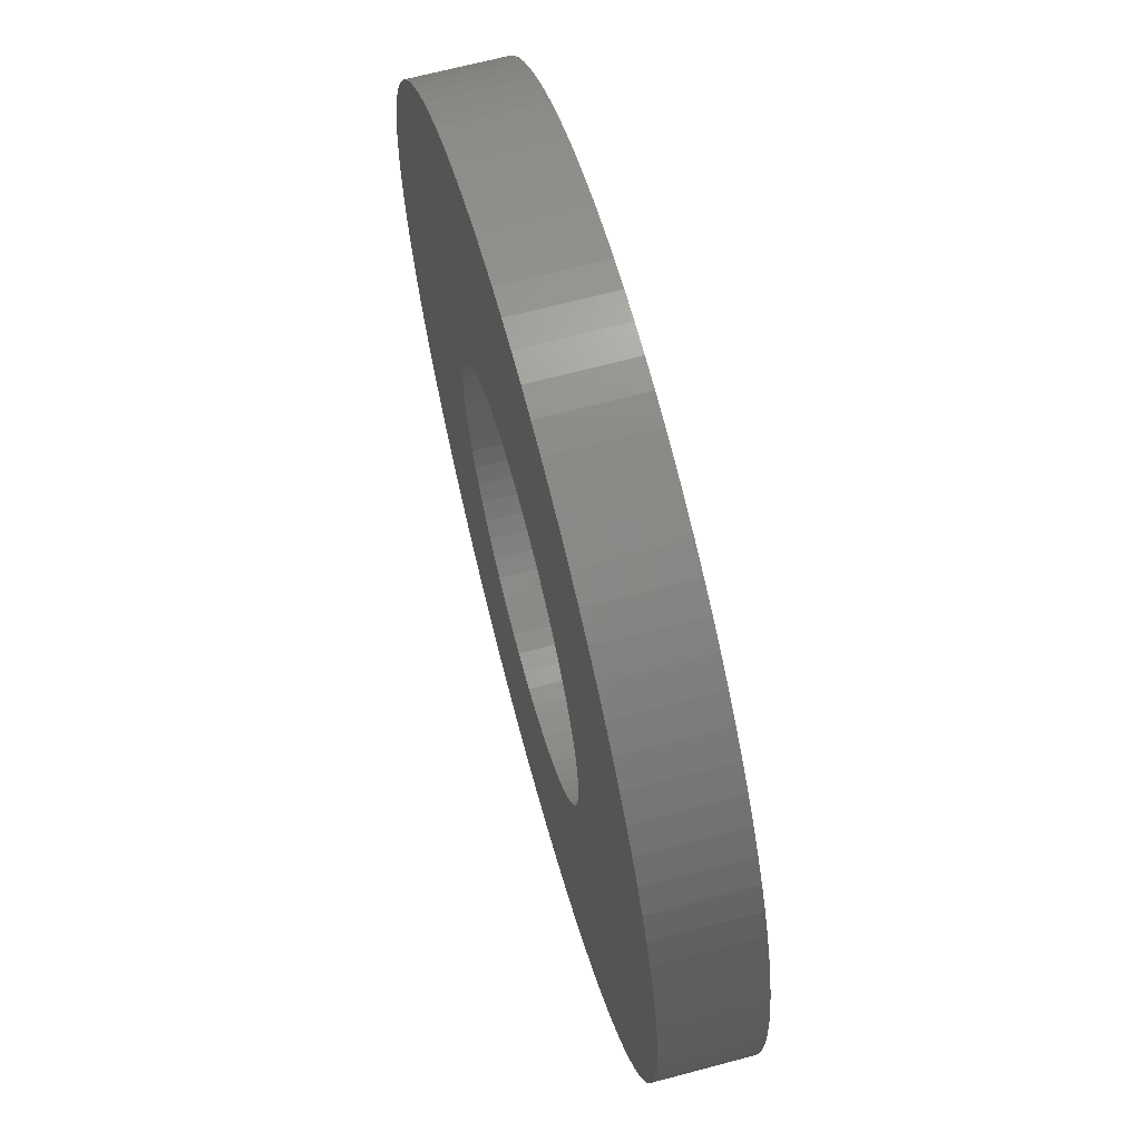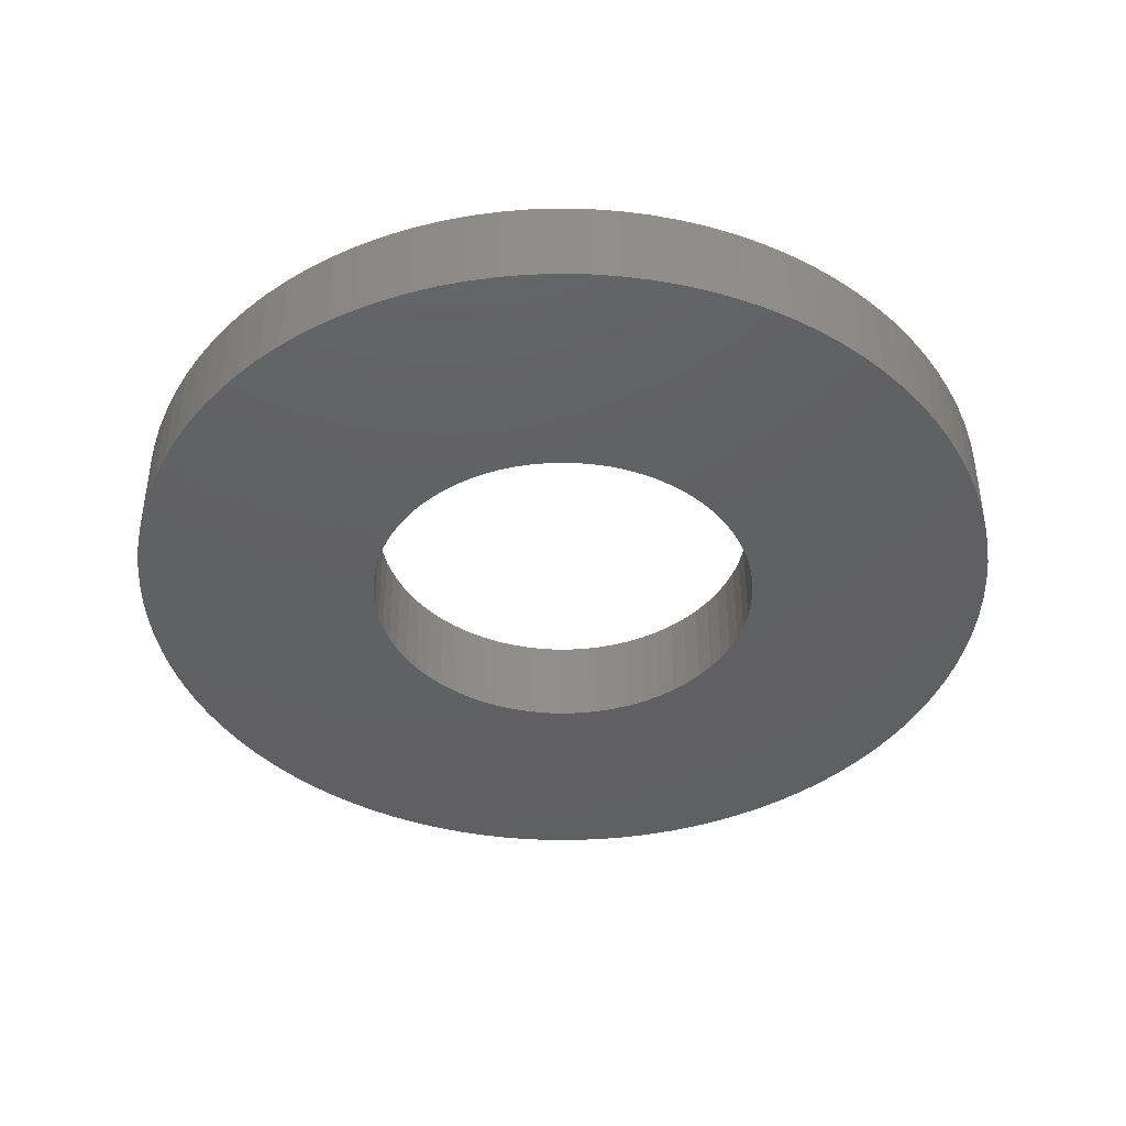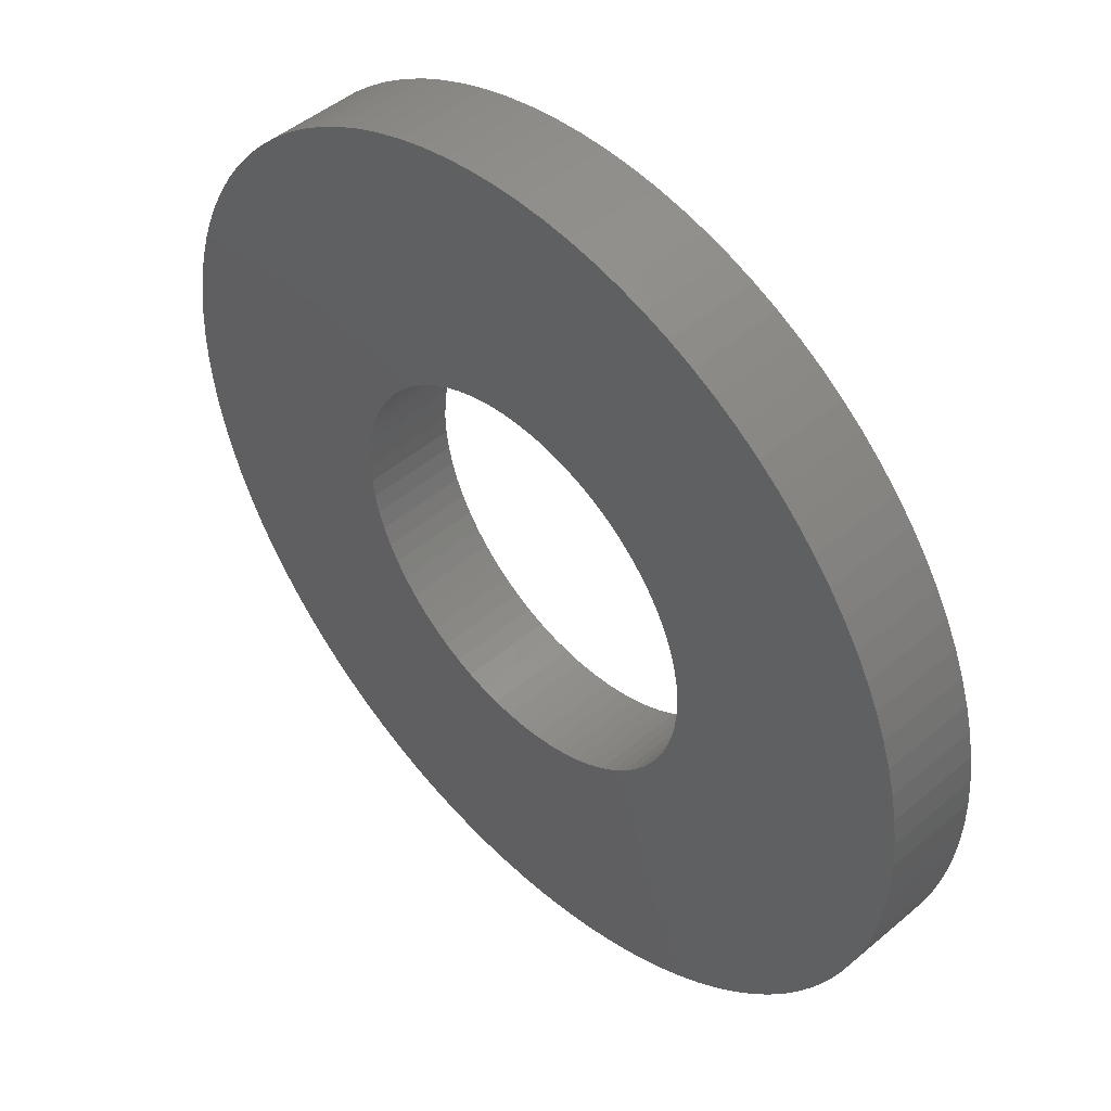
<metadata>
{"format":"stl","ext":"stl","renderer":"f3d","projection":"perspective","resolution":1024,"background":"white","views":[{"elev":66.5,"azim":75.0,"up":"+Z"},{"elev":-42.1,"azim":-162.3,"up":"+Y"},{"elev":47.5,"azim":46.4,"up":"+Z"}]}
</metadata>
<code>
# stl→obj: 332 verts, 664 faces
v -0.1399 0.0655 0.01316
v -0.1399 0 0.01316
v -0.1405 0.0655 0
v -0.1405 0 0
v -0.1399 0.0655 -0.01316
v -0.1399 0 -0.01316
v -0.138 0.0655 -0.0262
v -0.138 0 -0.0262
v -0.135 0.0655 -0.03901
v -0.135 0 -0.03901
v -0.1307 0.0655 -0.05148
v -0.1307 0 -0.05148
v -0.1253 0.0655 -0.06349
v -0.1253 0 -0.06349
v -0.1188 0.0655 -0.07495
v -0.1188 0 -0.07495
v -0.1113 0.0655 -0.08575
v -0.1113 0 -0.08575
v -0.1028 0.0655 -0.09579
v -0.1028 0 -0.09579
v -0.09336 0.0655 -0.105
v -0.09336 0 -0.105
v -0.08312 0.0655 -0.1133
v -0.08312 0 -0.1133
v -0.07214 0.0655 -0.1206
v -0.07214 0 -0.1206
v -0.06054 0.0655 -0.1268
v -0.06054 0 -0.1268
v -0.0484 0.0655 -0.1319
v -0.0484 0 -0.1319
v -0.03583 0.0655 -0.1359
v -0.03583 0 -0.1359
v -0.02295 0.0655 -0.1386
v -0.02295 0 -0.1386
v -0.009874 0.0655 -0.1402
v -0.009874 0 -0.1402
v 0.003294 0.0655 -0.1405
v 0.003294 0 -0.1405
v 0.01643 0.0655 -0.1395
v 0.01643 0 -0.1395
v 0.02943 0.0655 -0.1374
v 0.02943 0 -0.1374
v 0.04216 0.0655 -0.134
v 0.04216 0 -0.134
v 0.05453 0.0655 -0.1295
v 0.05453 0 -0.1295
v 0.06641 0.0655 -0.1238
v 0.06641 0 -0.1238
v 0.07772 0.0655 -0.1171
v 0.07772 0 -0.1171
v 0.08833 0.0655 -0.1093
v 0.08833 0 -0.1093
v 0.09818 0.0655 -0.1005
v 0.09818 0 -0.1005
v 0.1072 0.0655 -0.09087
v 0.1072 0 -0.09087
v 0.1152 0.0655 -0.08044
v 0.1152 0 -0.08044
v 0.1222 0.0655 -0.0693
v 0.1222 0 -0.0693
v 0.1282 0.0655 -0.05755
v 0.1282 0 -0.05755
v 0.133 0.0655 -0.04529
v 0.133 0 -0.04529
v 0.1367 0.0655 -0.03264
v 0.1367 0 -0.03264
v 0.1391 0.0655 -0.0197
v 0.1391 0 -0.0197
v 0.1403 0.0655 -0.006586
v 0.1403 0 -0.006586
v 0.1403 0.0655 0.006586
v 0.1403 0 0.006586
v 0.1391 0.0655 0.0197
v 0.1391 0 0.0197
v 0.1367 0.0655 0.03264
v 0.1367 0 0.03264
v 0.133 0.0655 0.04529
v 0.133 0 0.04529
v 0.1282 0.0655 0.05755
v 0.1282 0 0.05755
v 0.1222 0.0655 0.0693
v 0.1222 0 0.0693
v 0.1152 0.0655 0.08044
v 0.1152 0 0.08044
v 0.1072 0.0655 0.09087
v 0.1072 0 0.09087
v 0.09818 0.0655 0.1005
v 0.09818 0 0.1005
v 0.08833 0.0655 0.1093
v 0.08833 0 0.1093
v 0.07772 0.0655 0.1171
v 0.07772 0 0.1171
v 0.06641 0.0655 0.1238
v 0.06641 0 0.1238
v 0.05453 0.0655 0.1295
v 0.05453 0 0.1295
v 0.04216 0.0655 0.134
v 0.04216 0 0.134
v 0.02943 0.0655 0.1374
v 0.02943 0 0.1374
v 0.01643 0.0655 0.1395
v 0.01643 0 0.1395
v 0.003294 0.0655 0.1405
v 0.003294 0 0.1405
v -0.009874 0.0655 0.1402
v -0.009874 0 0.1402
v -0.02295 0.0655 0.1386
v -0.02295 0 0.1386
v -0.03583 0.0655 0.1359
v -0.03583 0 0.1359
v -0.0484 0.0655 0.1319
v -0.0484 0 0.1319
v -0.06054 0.0655 0.1268
v -0.06054 0 0.1268
v -0.07214 0.0655 0.1206
v -0.07214 0 0.1206
v -0.08312 0.0655 0.1133
v -0.08312 0 0.1133
v -0.09336 0.0655 0.105
v -0.09336 0 0.105
v -0.1028 0.0655 0.09579
v -0.1028 0 0.09579
v -0.1113 0.0655 0.08575
v -0.1113 0 0.08575
v -0.1188 0.0655 0.07495
v -0.1188 0 0.07495
v -0.1253 0.0655 0.06349
v -0.1253 0 0.06349
v -0.1307 0.0655 0.05148
v -0.1307 0 0.05148
v -0.135 0.0655 0.03901
v -0.135 0 0.03901
v -0.138 0.0655 0.0262
v -0.138 0 0.0262
v -0.3119 0.0655 -0.01982
v -0.3119 0 -0.01982
v -0.3125 0.0655 0
v -0.3125 0 0
v -0.3119 0.0655 0.01982
v -0.3119 0 0.01982
v -0.31 0.0655 0.03956
v -0.31 0 0.03956
v -0.3069 0.0655 0.05914
v -0.3069 0 0.05914
v -0.3025 0.0655 0.07848
v -0.3025 0 0.07848
v -0.2969 0.0655 0.09751
v -0.2969 0 0.09751
v -0.2901 0.0655 0.1161
v -0.2901 0 0.1161
v -0.2822 0.0655 0.1343
v -0.2822 0 0.1343
v -0.2731 0.0655 0.1519
v -0.2731 0 0.1519
v -0.2629 0.0655 0.1689
v -0.2629 0 0.1689
v -0.2516 0.0655 0.1853
v -0.2516 0 0.1853
v -0.2394 0.0655 0.2009
v -0.2394 0 0.2009
v -0.2262 0.0655 0.2157
v -0.2262 0 0.2157
v -0.212 0.0655 0.2296
v -0.212 0 0.2296
v -0.197 0.0655 0.2425
v -0.197 0 0.2425
v -0.1813 0.0655 0.2546
v -0.1813 0 0.2546
v -0.1648 0.0655 0.2655
v -0.1648 0 0.2655
v -0.1476 0.0655 0.2755
v -0.1476 0 0.2755
v -0.1298 0.0655 0.2843
v -0.1298 0 0.2843
v -0.1115 0.0655 0.2919
v -0.1115 0 0.2919
v -0.09279 0.0655 0.2984
v -0.09279 0 0.2984
v -0.07368 0.0655 0.3037
v -0.07368 0 0.3037
v -0.05427 0.0655 0.3078
v -0.05427 0 0.3078
v -0.03464 0.0655 0.3106
v -0.03464 0 0.3106
v -0.01487 0.0655 0.3121
v -0.01487 0 0.3121
v 0.004958 0.0655 0.3125
v 0.004958 0 0.3125
v 0.02477 0.0655 0.3115
v 0.02477 0 0.3115
v 0.04447 0.0655 0.3093
v 0.04447 0 0.3093
v 0.064 0.0655 0.3059
v 0.064 0 0.3059
v 0.08327 0.0655 0.3012
v 0.08327 0 0.3012
v 0.1022 0.0655 0.2953
v 0.1022 0 0.2953
v 0.1207 0.0655 0.2882
v 0.1207 0 0.2882
v 0.1388 0.0655 0.28
v 0.1388 0 0.28
v 0.1562 0.0655 0.2706
v 0.1562 0 0.2706
v 0.1731 0.0655 0.2602
v 0.1731 0 0.2602
v 0.1893 0.0655 0.2487
v 0.1893 0 0.2487
v 0.2046 0.0655 0.2362
v 0.2046 0 0.2362
v 0.2192 0.0655 0.2227
v 0.2192 0 0.2227
v 0.2329 0.0655 0.2084
v 0.2329 0 0.2084
v 0.2456 0.0655 0.1932
v 0.2456 0 0.1932
v 0.2574 0.0655 0.1772
v 0.2574 0 0.1772
v 0.2681 0.0655 0.1605
v 0.2681 0 0.1605
v 0.2778 0.0655 0.1432
v 0.2778 0 0.1432
v 0.2863 0.0655 0.1253
v 0.2863 0 0.1253
v 0.2937 0.0655 0.1069
v 0.2937 0 0.1069
v 0.2998 0.0655 0.08804
v 0.2998 0 0.08804
v 0.3048 0.0655 0.06885
v 0.3048 0 0.06885
v 0.3086 0.0655 0.04938
v 0.3086 0 0.04938
v 0.3111 0.0655 0.0297
v 0.3111 0 0.0297
v 0.3123 0.0655 0.009915
v 0.3123 0 0.009915
v 0.3123 0.0655 -0.009915
v 0.3123 0 -0.009915
v 0.3111 0.0655 -0.0297
v 0.3111 0 -0.0297
v 0.3086 0.0655 -0.04938
v 0.3086 0 -0.04938
v 0.3048 0.0655 -0.06885
v 0.3048 0 -0.06885
v 0.2998 0.0655 -0.08804
v 0.2998 0 -0.08804
v 0.2937 0.0655 -0.1069
v 0.2937 0 -0.1069
v 0.2863 0.0655 -0.1253
v 0.2863 0 -0.1253
v 0.2778 0.0655 -0.1432
v 0.2778 0 -0.1432
v 0.2681 0.0655 -0.1605
v 0.2681 0 -0.1605
v 0.2574 0.0655 -0.1772
v 0.2574 0 -0.1772
v 0.2456 0.0655 -0.1932
v 0.2456 0 -0.1932
v 0.2329 0.0655 -0.2084
v 0.2329 0 -0.2084
v 0.2192 0.0655 -0.2227
v 0.2192 0 -0.2227
v 0.2046 0.0655 -0.2362
v 0.2046 0 -0.2362
v 0.1893 0.0655 -0.2487
v 0.1893 0 -0.2487
v 0.1731 0.0655 -0.2602
v 0.1731 0 -0.2602
v 0.1562 0.0655 -0.2706
v 0.1562 0 -0.2706
v 0.1388 0.0655 -0.28
v 0.1388 0 -0.28
v 0.1207 0.0655 -0.2882
v 0.1207 0 -0.2882
v 0.1022 0.0655 -0.2953
v 0.1022 0 -0.2953
v 0.08327 0.0655 -0.3012
v 0.08327 0 -0.3012
v 0.064 0.0655 -0.3059
v 0.064 0 -0.3059
v 0.04447 0.0655 -0.3093
v 0.04447 0 -0.3093
v 0.02477 0.0655 -0.3115
v 0.02477 0 -0.3115
v 0.004958 0.0655 -0.3125
v 0.004958 0 -0.3125
v -0.01487 0.0655 -0.3121
v -0.01487 0 -0.3121
v -0.03464 0.0655 -0.3106
v -0.03464 0 -0.3106
v -0.05427 0.0655 -0.3078
v -0.05427 0 -0.3078
v -0.07368 0.0655 -0.3037
v -0.07368 0 -0.3037
v -0.09279 0.0655 -0.2984
v -0.09279 0 -0.2984
v -0.1115 0.0655 -0.2919
v -0.1115 0 -0.2919
v -0.1298 0.0655 -0.2843
v -0.1298 0 -0.2843
v -0.1476 0.0655 -0.2755
v -0.1476 0 -0.2755
v -0.1648 0.0655 -0.2655
v -0.1648 0 -0.2655
v -0.1813 0.0655 -0.2546
v -0.1813 0 -0.2546
v -0.197 0.0655 -0.2425
v -0.197 0 -0.2425
v -0.212 0.0655 -0.2296
v -0.212 0 -0.2296
v -0.2262 0.0655 -0.2157
v -0.2262 0 -0.2157
v -0.2394 0.0655 -0.2009
v -0.2394 0 -0.2009
v -0.2516 0.0655 -0.1853
v -0.2516 0 -0.1853
v -0.2629 0.0655 -0.1689
v -0.2629 0 -0.1689
v -0.2731 0.0655 -0.1519
v -0.2731 0 -0.1519
v -0.2822 0.0655 -0.1343
v -0.2822 0 -0.1343
v -0.2901 0.0655 -0.1161
v -0.2901 0 -0.1161
v -0.2969 0.0655 -0.09751
v -0.2969 0 -0.09751
v -0.3025 0.0655 -0.07848
v -0.3025 0 -0.07848
v -0.3069 0.0655 -0.05914
v -0.3069 0 -0.05914
v -0.31 0.0655 -0.03956
v -0.31 0 -0.03956
f 1 2 3
f 3 2 4
f 3 4 5
f 5 4 6
f 5 6 7
f 7 6 8
f 7 8 9
f 9 8 10
f 9 10 11
f 11 10 12
f 11 12 13
f 13 12 14
f 13 14 15
f 15 14 16
f 15 16 17
f 17 16 18
f 17 18 19
f 19 18 20
f 19 20 21
f 21 20 22
f 21 22 23
f 23 22 24
f 23 24 25
f 25 24 26
f 25 26 27
f 27 26 28
f 27 28 29
f 29 28 30
f 29 30 31
f 31 30 32
f 31 32 33
f 33 32 34
f 33 34 35
f 35 34 36
f 35 36 37
f 37 36 38
f 37 38 39
f 39 38 40
f 39 40 41
f 41 40 42
f 41 42 43
f 43 42 44
f 43 44 45
f 45 44 46
f 45 46 47
f 47 46 48
f 47 48 49
f 49 48 50
f 49 50 51
f 51 50 52
f 51 52 53
f 53 52 54
f 53 54 55
f 55 54 56
f 55 56 57
f 57 56 58
f 57 58 59
f 59 58 60
f 59 60 61
f 61 60 62
f 61 62 63
f 63 62 64
f 63 64 65
f 65 64 66
f 65 66 67
f 67 66 68
f 67 68 69
f 69 68 70
f 69 70 71
f 71 70 72
f 71 72 73
f 73 72 74
f 73 74 75
f 75 74 76
f 75 76 77
f 77 76 78
f 77 78 79
f 79 78 80
f 79 80 81
f 81 80 82
f 81 82 83
f 83 82 84
f 83 84 85
f 85 84 86
f 85 86 87
f 87 86 88
f 87 88 89
f 89 88 90
f 89 90 91
f 91 90 92
f 91 92 93
f 93 92 94
f 93 94 95
f 95 94 96
f 95 96 97
f 97 96 98
f 97 98 99
f 99 98 100
f 99 100 101
f 101 100 102
f 101 102 103
f 103 102 104
f 103 104 105
f 105 104 106
f 105 106 107
f 107 106 108
f 107 108 109
f 109 108 110
f 109 110 111
f 111 110 112
f 111 112 113
f 113 112 114
f 113 114 115
f 115 114 116
f 115 116 117
f 117 116 118
f 117 118 119
f 119 118 120
f 119 120 121
f 121 120 122
f 121 122 123
f 123 122 124
f 123 124 125
f 125 124 126
f 125 126 127
f 127 126 128
f 127 128 129
f 129 128 130
f 129 130 131
f 131 130 132
f 131 132 133
f 133 132 134
f 133 134 1
f 1 134 2
f 135 136 137
f 137 136 138
f 137 138 139
f 139 138 140
f 139 140 141
f 141 140 142
f 141 142 143
f 143 142 144
f 143 144 145
f 145 144 146
f 145 146 147
f 147 146 148
f 147 148 149
f 149 148 150
f 149 150 151
f 151 150 152
f 151 152 153
f 153 152 154
f 153 154 155
f 155 154 156
f 155 156 157
f 157 156 158
f 157 158 159
f 159 158 160
f 159 160 161
f 161 160 162
f 161 162 163
f 163 162 164
f 163 164 165
f 165 164 166
f 165 166 167
f 167 166 168
f 167 168 169
f 169 168 170
f 169 170 171
f 171 170 172
f 171 172 173
f 173 172 174
f 173 174 175
f 175 174 176
f 175 176 177
f 177 176 178
f 177 178 179
f 179 178 180
f 179 180 181
f 181 180 182
f 181 182 183
f 183 182 184
f 183 184 185
f 185 184 186
f 185 186 187
f 187 186 188
f 187 188 189
f 189 188 190
f 189 190 191
f 191 190 192
f 191 192 193
f 193 192 194
f 193 194 195
f 195 194 196
f 195 196 197
f 197 196 198
f 197 198 199
f 199 198 200
f 199 200 201
f 201 200 202
f 201 202 203
f 203 202 204
f 203 204 205
f 205 204 206
f 205 206 207
f 207 206 208
f 207 208 209
f 209 208 210
f 209 210 211
f 211 210 212
f 211 212 213
f 213 212 214
f 213 214 215
f 215 214 216
f 215 216 217
f 217 216 218
f 217 218 219
f 219 218 220
f 219 220 221
f 221 220 222
f 221 222 223
f 223 222 224
f 223 224 225
f 225 224 226
f 225 226 227
f 227 226 228
f 227 228 229
f 229 228 230
f 229 230 231
f 231 230 232
f 231 232 233
f 233 232 234
f 233 234 235
f 235 234 236
f 235 236 237
f 237 236 238
f 237 238 239
f 239 238 240
f 239 240 241
f 241 240 242
f 241 242 243
f 243 242 244
f 243 244 245
f 245 244 246
f 245 246 247
f 247 246 248
f 247 248 249
f 249 248 250
f 249 250 251
f 251 250 252
f 251 252 253
f 253 252 254
f 253 254 255
f 255 254 256
f 255 256 257
f 257 256 258
f 257 258 259
f 259 258 260
f 259 260 261
f 261 260 262
f 261 262 263
f 263 262 264
f 263 264 265
f 265 264 266
f 265 266 267
f 267 266 268
f 267 268 269
f 269 268 270
f 269 270 271
f 271 270 272
f 271 272 273
f 273 272 274
f 273 274 275
f 275 274 276
f 275 276 277
f 277 276 278
f 277 278 279
f 279 278 280
f 279 280 281
f 281 280 282
f 281 282 283
f 283 282 284
f 283 284 285
f 285 284 286
f 285 286 287
f 287 286 288
f 287 288 289
f 289 288 290
f 289 290 291
f 291 290 292
f 291 292 293
f 293 292 294
f 293 294 295
f 295 294 296
f 295 296 297
f 297 296 298
f 297 298 299
f 299 298 300
f 299 300 301
f 301 300 302
f 301 302 303
f 303 302 304
f 303 304 305
f 305 304 306
f 305 306 307
f 307 306 308
f 307 308 309
f 309 308 310
f 309 310 311
f 311 310 312
f 311 312 313
f 313 312 314
f 313 314 315
f 315 314 316
f 315 316 317
f 317 316 318
f 317 318 319
f 319 318 320
f 319 320 321
f 321 320 322
f 321 322 323
f 323 322 324
f 323 324 325
f 325 324 326
f 325 326 327
f 327 326 328
f 327 328 329
f 329 328 330
f 329 330 331
f 331 330 332
f 331 332 135
f 135 332 136
f 5 135 3
f 3 135 137
f 3 137 139
f 135 5 331
f 331 5 7
f 331 7 329
f 329 7 327
f 327 7 9
f 327 9 325
f 325 9 11
f 325 11 323
f 323 11 321
f 321 11 13
f 321 13 319
f 319 13 15
f 319 15 317
f 317 15 315
f 315 15 17
f 315 17 313
f 313 17 19
f 313 19 311
f 311 19 309
f 309 19 21
f 309 21 307
f 307 21 23
f 307 23 305
f 305 23 303
f 303 23 25
f 303 25 301
f 301 25 27
f 301 27 299
f 299 27 29
f 299 29 297
f 297 29 295
f 295 29 31
f 295 31 293
f 293 31 33
f 293 33 291
f 291 33 289
f 289 33 35
f 289 35 287
f 287 35 37
f 287 37 285
f 285 37 283
f 283 37 39
f 283 39 281
f 281 39 41
f 281 41 279
f 279 41 277
f 277 41 43
f 277 43 275
f 275 43 45
f 275 45 273
f 273 45 271
f 271 45 47
f 271 47 269
f 269 47 49
f 269 49 267
f 267 49 265
f 265 49 51
f 265 51 263
f 263 51 53
f 263 53 261
f 261 53 259
f 259 53 55
f 259 55 257
f 257 55 57
f 257 57 255
f 255 57 253
f 253 57 59
f 253 59 251
f 251 59 61
f 251 61 249
f 249 61 247
f 247 61 63
f 247 63 245
f 245 63 65
f 245 65 243
f 243 65 241
f 241 65 67
f 241 67 239
f 239 67 69
f 239 69 237
f 237 69 235
f 235 69 71
f 235 71 233
f 233 71 73
f 233 73 231
f 231 73 75
f 231 75 229
f 229 75 227
f 227 75 77
f 227 77 225
f 225 77 79
f 225 79 223
f 223 79 221
f 221 79 81
f 221 81 219
f 219 81 83
f 219 83 217
f 217 83 85
f 217 85 87
f 87 89 217
f 217 89 91
f 217 91 93
f 93 95 217
f 217 95 97
f 217 97 99
f 101 191 99
f 99 191 193
f 99 193 195
f 191 101 189
f 189 101 103
f 189 103 187
f 187 103 185
f 185 103 105
f 185 105 183
f 183 105 107
f 183 107 181
f 181 107 179
f 179 107 109
f 179 109 177
f 177 109 111
f 177 111 175
f 175 111 173
f 173 111 113
f 173 113 171
f 171 113 115
f 171 115 169
f 169 115 117
f 169 117 167
f 167 117 165
f 165 117 119
f 165 119 163
f 163 119 121
f 163 121 161
f 161 121 159
f 159 121 123
f 159 123 157
f 157 123 125
f 157 125 155
f 155 125 153
f 153 125 127
f 153 127 151
f 151 127 129
f 151 129 149
f 149 129 147
f 147 129 131
f 147 131 145
f 145 131 133
f 145 133 143
f 143 133 141
f 141 133 1
f 141 1 139
f 139 1 3
f 195 197 99
f 99 197 199
f 99 199 201
f 201 203 99
f 99 203 205
f 99 205 207
f 207 209 99
f 99 209 211
f 99 211 213
f 213 215 99
f 99 215 217
f 2 140 4
f 4 140 138
f 4 138 136
f 140 2 142
f 142 2 134
f 142 134 144
f 144 134 146
f 146 134 132
f 146 132 148
f 148 132 130
f 148 130 150
f 150 130 152
f 152 130 128
f 152 128 154
f 154 128 126
f 154 126 156
f 156 126 158
f 158 126 124
f 158 124 160
f 160 124 122
f 160 122 162
f 162 122 164
f 164 122 120
f 164 120 166
f 166 120 118
f 166 118 168
f 168 118 170
f 170 118 116
f 170 116 172
f 172 116 114
f 172 114 174
f 174 114 112
f 174 112 176
f 176 112 178
f 178 112 110
f 178 110 180
f 180 110 108
f 180 108 182
f 182 108 184
f 184 108 106
f 184 106 186
f 186 106 104
f 186 104 188
f 188 104 190
f 190 104 102
f 190 102 192
f 192 102 100
f 192 100 194
f 194 100 196
f 196 100 198
f 198 100 200
f 200 100 202
f 202 100 204
f 204 100 206
f 206 100 208
f 208 100 210
f 210 100 212
f 212 100 214
f 214 100 216
f 216 100 218
f 218 100 98
f 218 98 96
f 96 94 218
f 218 94 92
f 218 92 90
f 90 88 218
f 218 88 86
f 218 86 84
f 218 84 220
f 220 84 82
f 220 82 222
f 222 82 80
f 222 80 224
f 224 80 226
f 226 80 78
f 226 78 228
f 228 78 76
f 228 76 230
f 230 76 232
f 232 76 74
f 232 74 234
f 234 74 72
f 234 72 236
f 236 72 70
f 236 70 238
f 238 70 240
f 240 70 68
f 240 68 242
f 242 68 66
f 242 66 244
f 244 66 246
f 246 66 64
f 246 64 248
f 248 64 62
f 248 62 250
f 250 62 252
f 252 62 60
f 252 60 254
f 254 60 58
f 254 58 256
f 256 58 258
f 258 58 56
f 258 56 260
f 260 56 54
f 260 54 262
f 262 54 264
f 264 54 52
f 264 52 266
f 266 52 50
f 266 50 268
f 268 50 270
f 270 50 48
f 270 48 272
f 272 48 46
f 272 46 274
f 274 46 276
f 276 46 44
f 276 44 278
f 278 44 42
f 278 42 280
f 280 42 282
f 282 42 40
f 282 40 284
f 284 40 38
f 284 38 286
f 286 38 288
f 288 38 36
f 288 36 290
f 290 36 34
f 290 34 292
f 292 34 294
f 294 34 32
f 294 32 296
f 296 32 30
f 296 30 298
f 298 30 300
f 300 30 28
f 300 28 302
f 302 28 26
f 302 26 304
f 304 26 24
f 304 24 306
f 306 24 308
f 308 24 22
f 308 22 310
f 310 22 20
f 310 20 312
f 312 20 314
f 314 20 18
f 314 18 316
f 316 18 16
f 316 16 318
f 318 16 320
f 320 16 14
f 320 14 322
f 322 14 12
f 322 12 324
f 324 12 326
f 326 12 10
f 326 10 328
f 328 10 8
f 328 8 330
f 330 8 332
f 332 8 6
f 332 6 136
f 136 6 4

</code>
